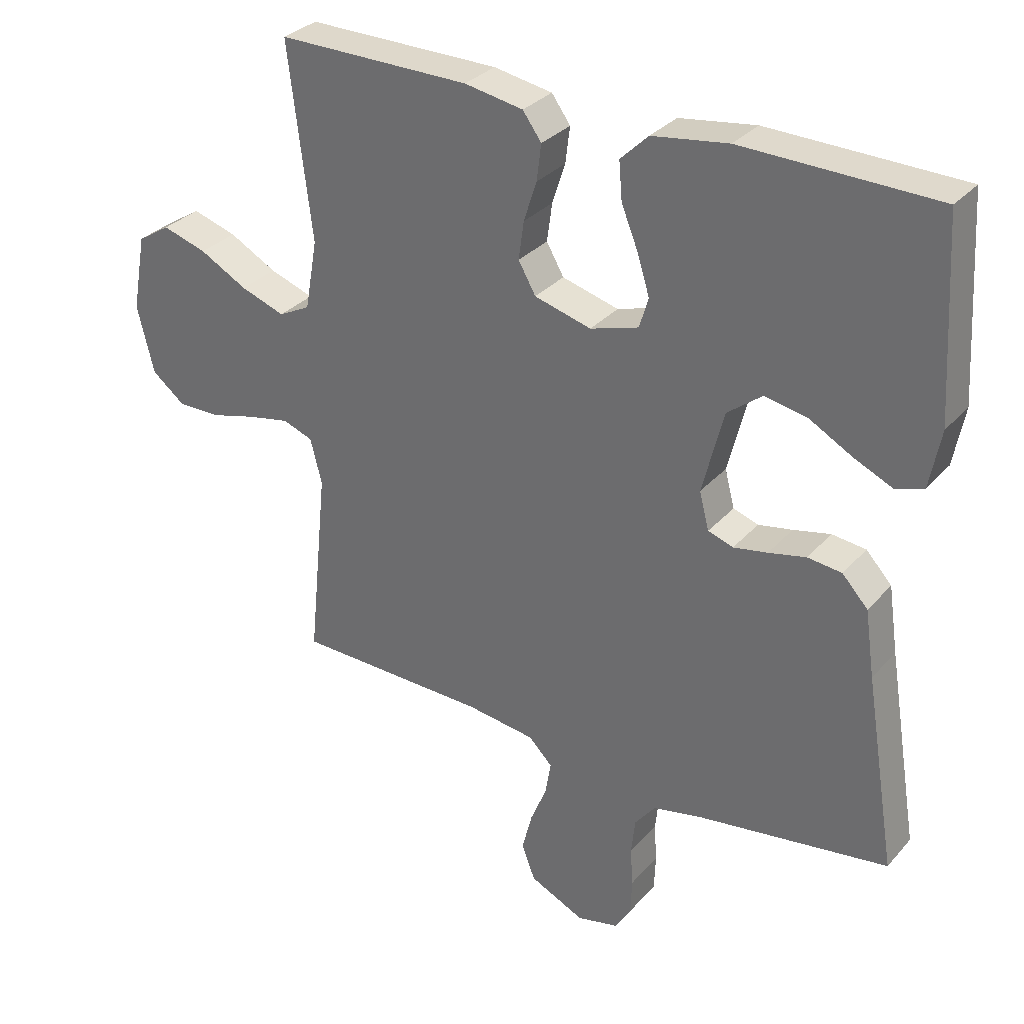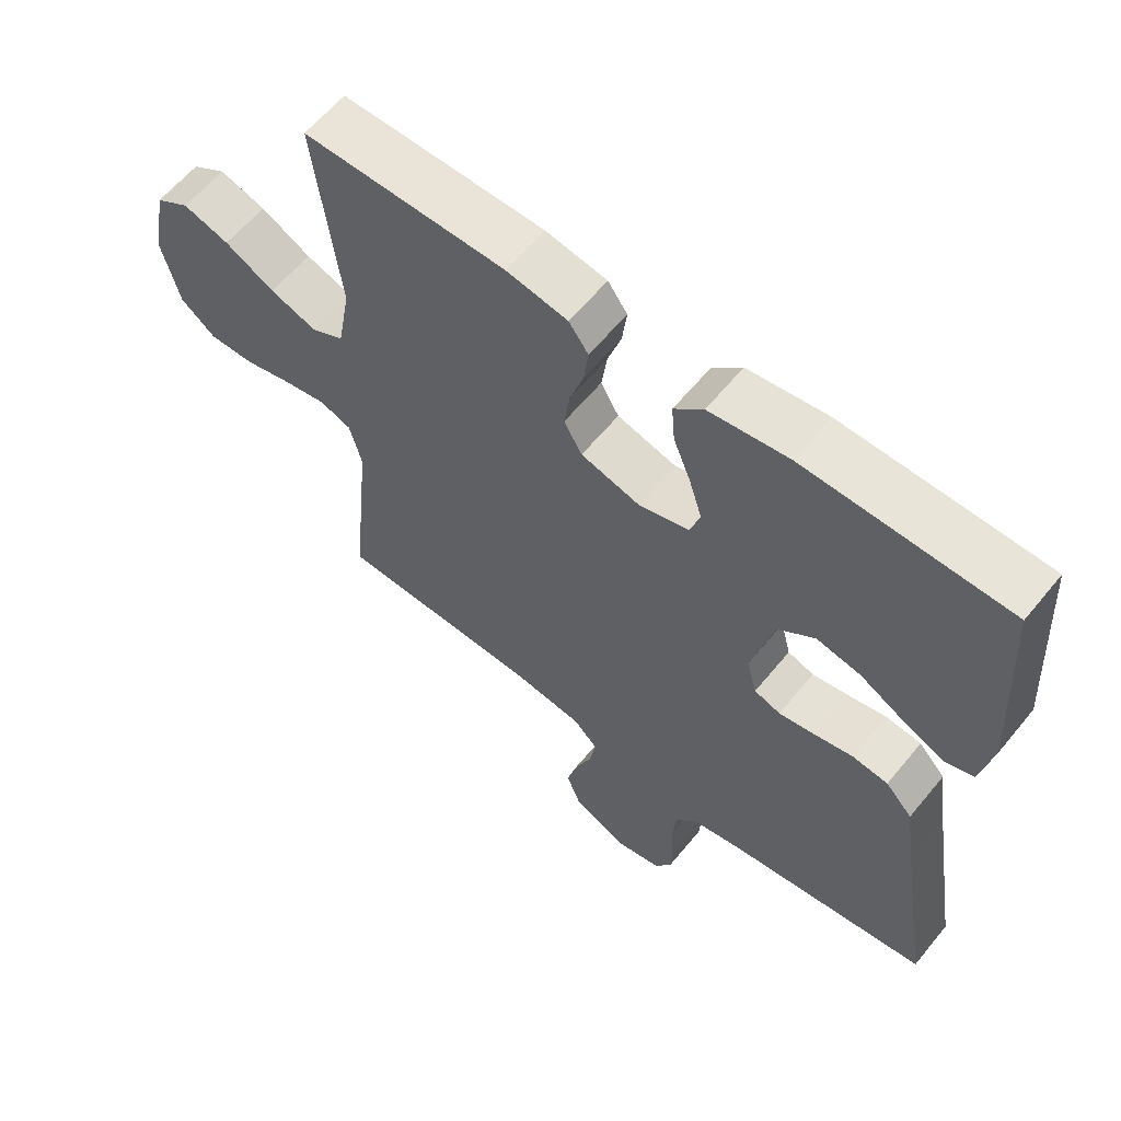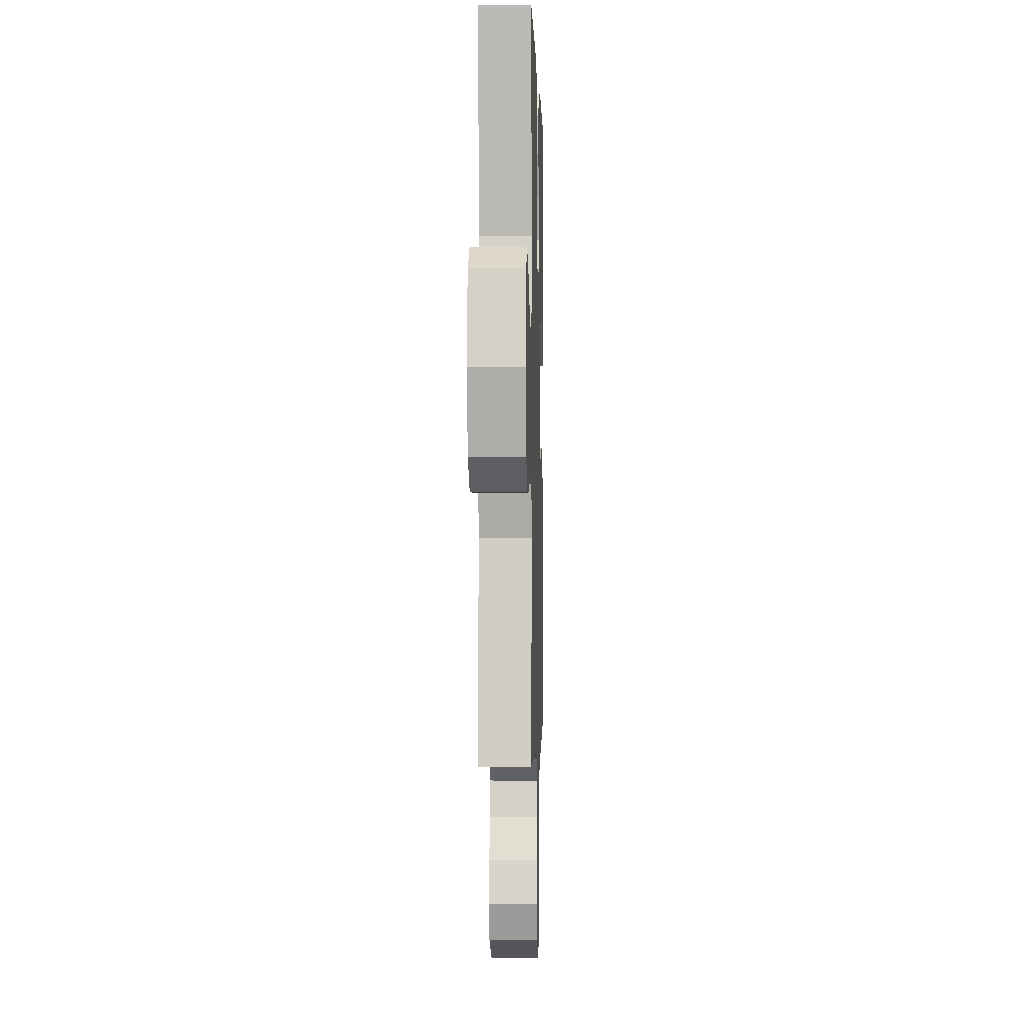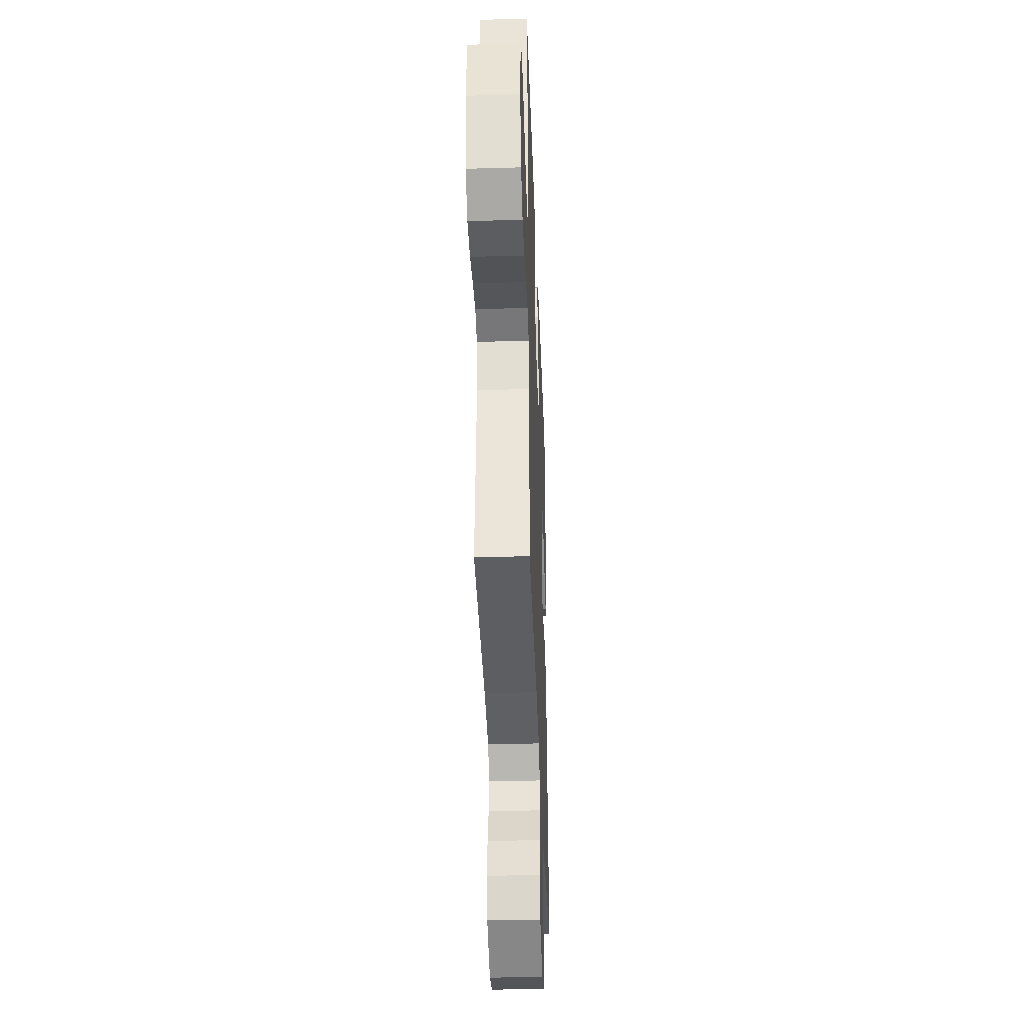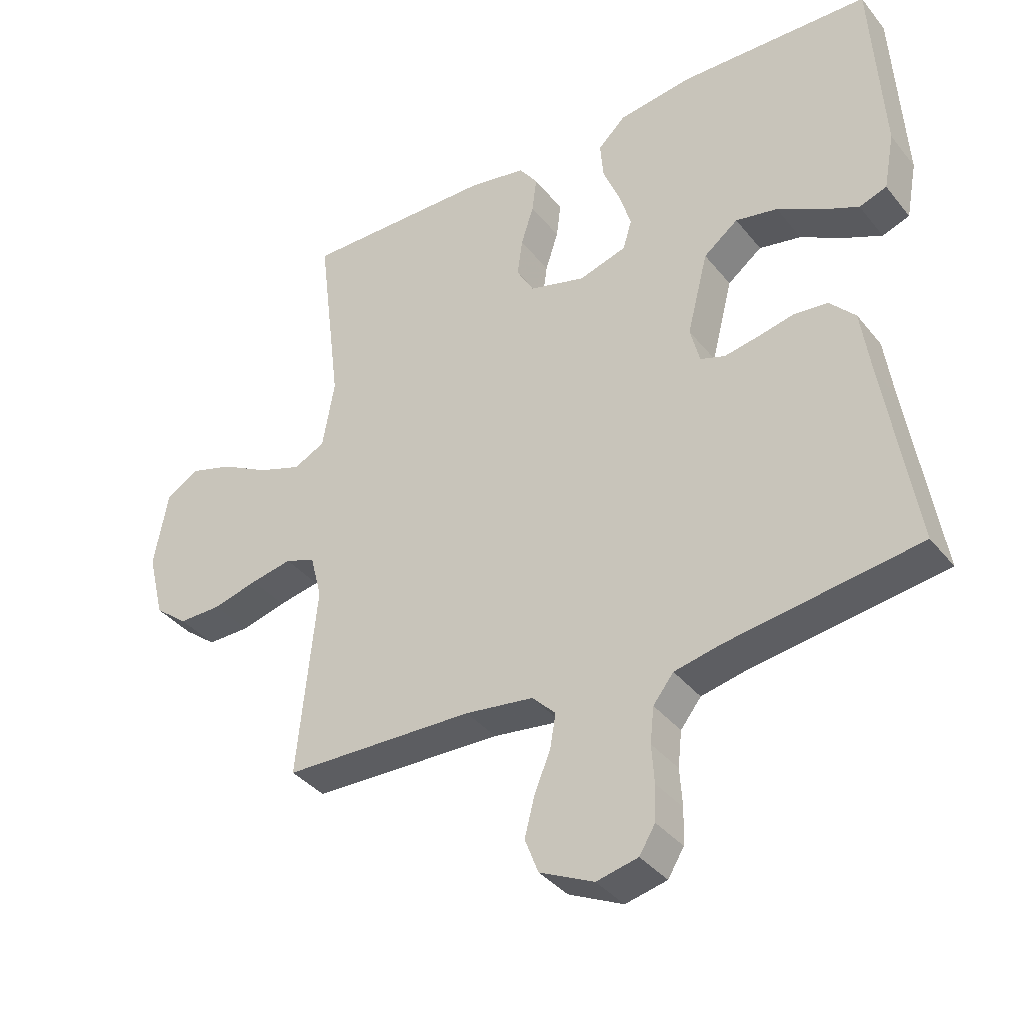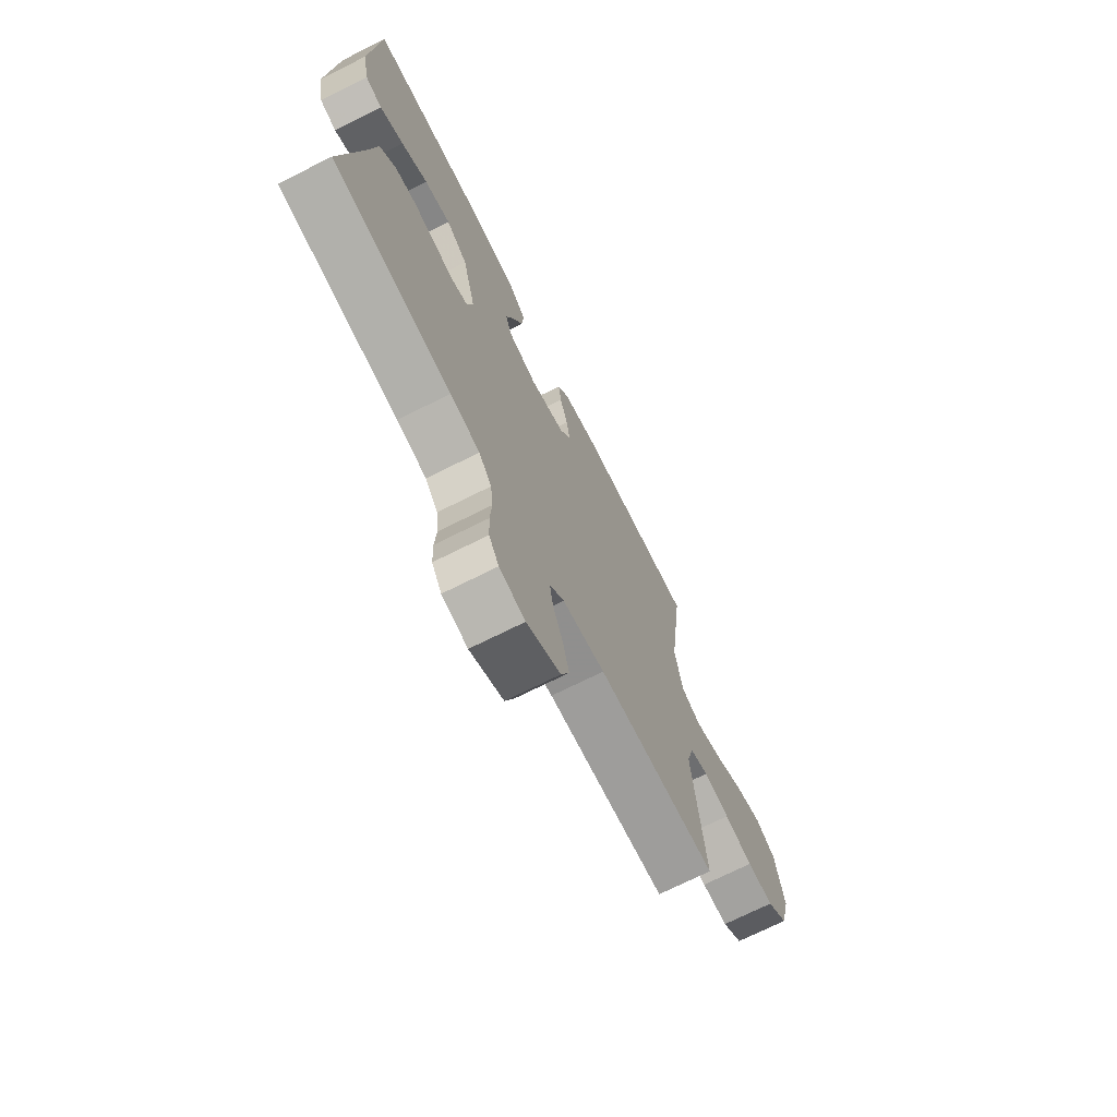
<metadata>
{"format":"obj","ext":"obj","renderer":"f3d","projection":"perspective","resolution":1024,"background":"white","views":[{"elev":31.3,"azim":33.6,"up":"+Z"},{"elev":61.0,"azim":39.2,"up":"+Z"},{"elev":-0.9,"azim":-88.4,"up":"+Z"},{"elev":-37.4,"azim":-87.9,"up":"+Z"},{"elev":-37.3,"azim":33.8,"up":"+Z"},{"elev":-71.7,"azim":116.6,"up":"+Z"}]}
</metadata>
<code>
v -0.5 0.07 0.5
v -0.2 0.07 0.498
v -0.109 0.07 0.482
v -0.08 0.07 0.442
v -0.087 0.07 0.386
v -0.107 0.07 0.324
v -0.115 0.07 0.265
v -0.088 0.07 0.218
v 0 0.07 0.194
v 0.075 0.07 0.217
v 0.089 0.07 0.264
v 0.07 0.07 0.325
v 0.044 0.07 0.389
v 0.039 0.07 0.448
v 0.082 0.07 0.49
v 0.2 0.07 0.507
v 0.5 0.07 0.5
v 0.518 0.07 0.2
v 0.501 0.07 0.11
v 0.458 0.07 0.095
v 0.398 0.07 0.122
v 0.331 0.07 0.159
v 0.265 0.07 0.172
v 0.211 0.07 0.13
v 0.178 0.07 0
v 0.193 0.07 -0.058
v 0.232 0.07 -0.071
v 0.285 0.07 -0.061
v 0.343 0.07 -0.048
v 0.396 0.07 -0.054
v 0.436 0.07 -0.097
v 0.451 0.07 -0.2
v 0.5 0.07 -0.5
v 0.2 0.07 -0.544
v 0.126 0.07 -0.56
v 0.094 0.07 -0.601
v 0.088 0.07 -0.657
v 0.092 0.07 -0.717
v 0.09 0.07 -0.773
v 0.065 0.07 -0.814
v 0 0.07 -0.829
v -0.085 0.07 -0.789
v -0.106 0.07 -0.734
v -0.09 0.07 -0.672
v -0.065 0.07 -0.611
v -0.056 0.07 -0.558
v -0.093 0.07 -0.521
v -0.2 0.07 -0.507
v -0.5 0.07 -0.5
v -0.47 0.07 -0.2
v -0.488 0.07 -0.13
v -0.535 0.07 -0.113
v -0.6 0.07 -0.126
v -0.671 0.07 -0.145
v -0.738 0.07 -0.146
v -0.79 0.07 -0.105
v -0.816 0.07 0
v -0.794 0.07 0.12
v -0.743 0.07 0.152
v -0.674 0.07 0.131
v -0.6 0.07 0.091
v -0.531 0.07 0.067
v -0.482 0.07 0.092
v -0.463 0.07 0.2
v -0.5 0 0.5
v -0.2 0 0.498
v -0.109 0 0.482
v -0.08 0 0.442
v -0.087 0 0.386
v -0.107 0 0.324
v -0.115 0 0.265
v -0.088 0 0.218
v 0 0 0.194
v 0.075 0 0.217
v 0.089 0 0.264
v 0.07 0 0.325
v 0.044 0 0.389
v 0.039 0 0.448
v 0.082 0 0.49
v 0.2 0 0.507
v 0.5 0 0.5
v 0.518 0 0.2
v 0.501 0 0.11
v 0.458 0 0.095
v 0.398 0 0.122
v 0.331 0 0.159
v 0.265 0 0.172
v 0.211 0 0.13
v 0.178 0 0
v 0.193 0 -0.058
v 0.232 0 -0.071
v 0.285 0 -0.061
v 0.343 0 -0.048
v 0.396 0 -0.054
v 0.436 0 -0.097
v 0.451 0 -0.2
v 0.5 0 -0.5
v 0.2 0 -0.544
v 0.126 0 -0.56
v 0.094 0 -0.601
v 0.088 0 -0.657
v 0.092 0 -0.717
v 0.09 0 -0.773
v 0.065 0 -0.814
v 0 0 -0.829
v -0.085 0 -0.789
v -0.106 0 -0.734
v -0.09 0 -0.672
v -0.065 0 -0.611
v -0.056 0 -0.558
v -0.093 0 -0.521
v -0.2 0 -0.507
v -0.5 0 -0.5
v -0.47 0 -0.2
v -0.488 0 -0.13
v -0.535 0 -0.113
v -0.6 0 -0.126
v -0.671 0 -0.145
v -0.738 0 -0.146
v -0.79 0 -0.105
v -0.816 0 0
v -0.794 0 0.12
v -0.743 0 0.152
v -0.674 0 0.131
v -0.6 0 0.091
v -0.531 0 0.067
v -0.482 0 0.092
v -0.463 0 0.2
f 59 60 61
f 58 59 61
f 57 58 61
f 56 57 61
f 55 56 61
f 54 55 61
f 53 54 61
f 52 53 61 62
f 51 52 62 63
f 48 49 50
f 51 63 64
f 50 51 64
f 48 50 64
f 47 48 64
f 43 44 45
f 42 43 45
f 41 42 45
f 40 41 45
f 39 40 45
f 38 39 45
f 37 38 45
f 36 37 45 46
f 64 1 2
f 47 64 2
f 46 47 2
f 36 46 2
f 35 36 2
f 30 31 32
f 29 30 32
f 28 29 32
f 32 33 34
f 28 32 34
f 27 28 34
f 20 21 22
f 19 20 22
f 18 19 22
f 17 18 22
f 16 17 22
f 15 16 22
f 14 15 22
f 13 14 22
f 12 13 22
f 11 12 22 23
f 10 11 23 24
f 4 5 6
f 3 4 6
f 2 3 6
f 2 6 7
f 35 2 7
f 26 27 34 35
f 25 26 35
f 9 10 24 25
f 8 9 25 35
f 7 8 35
f 125 124 123
f 125 123 122
f 125 122 121
f 125 121 120
f 125 120 119
f 125 119 118
f 125 118 117
f 126 125 117 116
f 127 126 116 115
f 114 113 112
f 128 127 115
f 128 115 114
f 128 114 112
f 128 112 111
f 109 108 107
f 109 107 106
f 109 106 105
f 109 105 104
f 109 104 103
f 109 103 102
f 109 102 101
f 110 109 101 100
f 66 65 128
f 66 128 111
f 66 111 110
f 66 110 100
f 66 100 99
f 96 95 94
f 96 94 93
f 96 93 92
f 98 97 96
f 98 96 92
f 98 92 91
f 86 85 84
f 86 84 83
f 86 83 82
f 86 82 81
f 86 81 80
f 86 80 79
f 86 79 78
f 86 78 77
f 86 77 76
f 87 86 76 75
f 88 87 75 74
f 70 69 68
f 70 68 67
f 70 67 66
f 71 70 66
f 71 66 99
f 99 98 91 90
f 99 90 89
f 89 88 74 73
f 99 89 73 72
f 99 72 71
f 1 65 66 2
f 2 66 67 3
f 3 67 68 4
f 4 68 69 5
f 5 69 70 6
f 6 70 71 7
f 7 71 72 8
f 8 72 73 9
f 9 73 74 10
f 10 74 75 11
f 11 75 76 12
f 12 76 77 13
f 13 77 78 14
f 14 78 79 15
f 15 79 80 16
f 16 80 81 17
f 17 81 82 18
f 18 82 83 19
f 19 83 84 20
f 20 84 85 21
f 21 85 86 22
f 22 86 87 23
f 23 87 88 24
f 24 88 89 25
f 25 89 90 26
f 26 90 91 27
f 27 91 92 28
f 28 92 93 29
f 29 93 94 30
f 30 94 95 31
f 31 95 96 32
f 32 96 97 33
f 33 97 98 34
f 34 98 99 35
f 35 99 100 36
f 36 100 101 37
f 37 101 102 38
f 38 102 103 39
f 39 103 104 40
f 40 104 105 41
f 41 105 106 42
f 42 106 107 43
f 43 107 108 44
f 44 108 109 45
f 45 109 110 46
f 46 110 111 47
f 47 111 112 48
f 48 112 113 49
f 49 113 114 50
f 50 114 115 51
f 51 115 116 52
f 52 116 117 53
f 53 117 118 54
f 54 118 119 55
f 55 119 120 56
f 56 120 121 57
f 57 121 122 58
f 58 122 123 59
f 59 123 124 60
f 60 124 125 61
f 61 125 126 62
f 62 126 127 63
f 63 127 128 64
f 64 128 65 1

</code>
